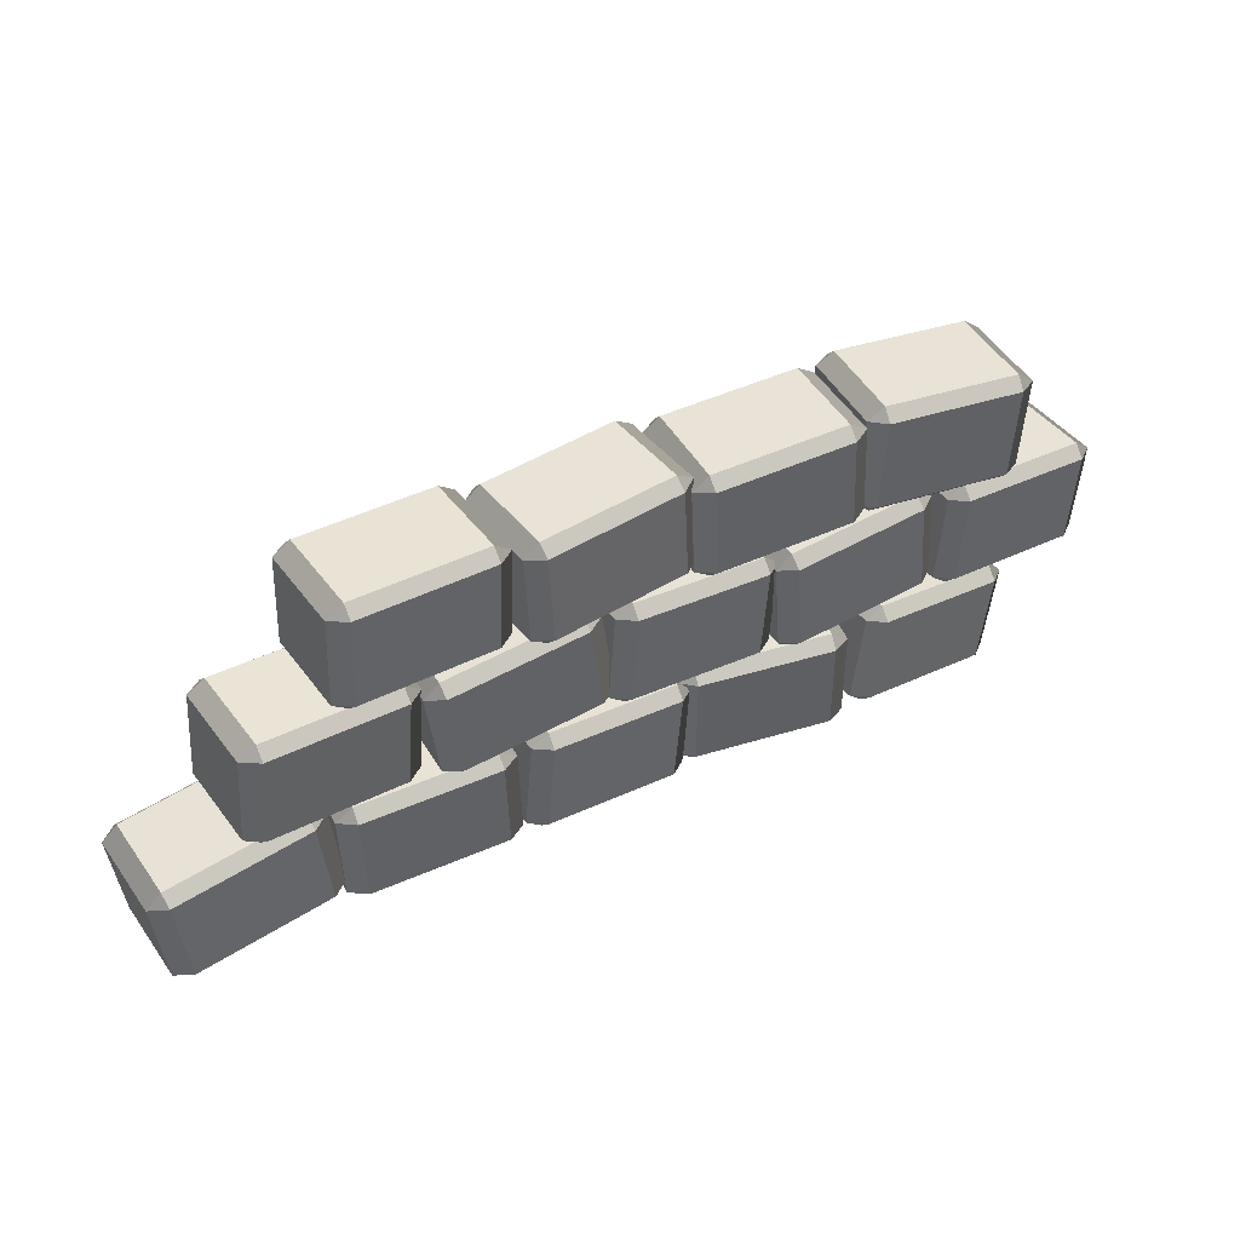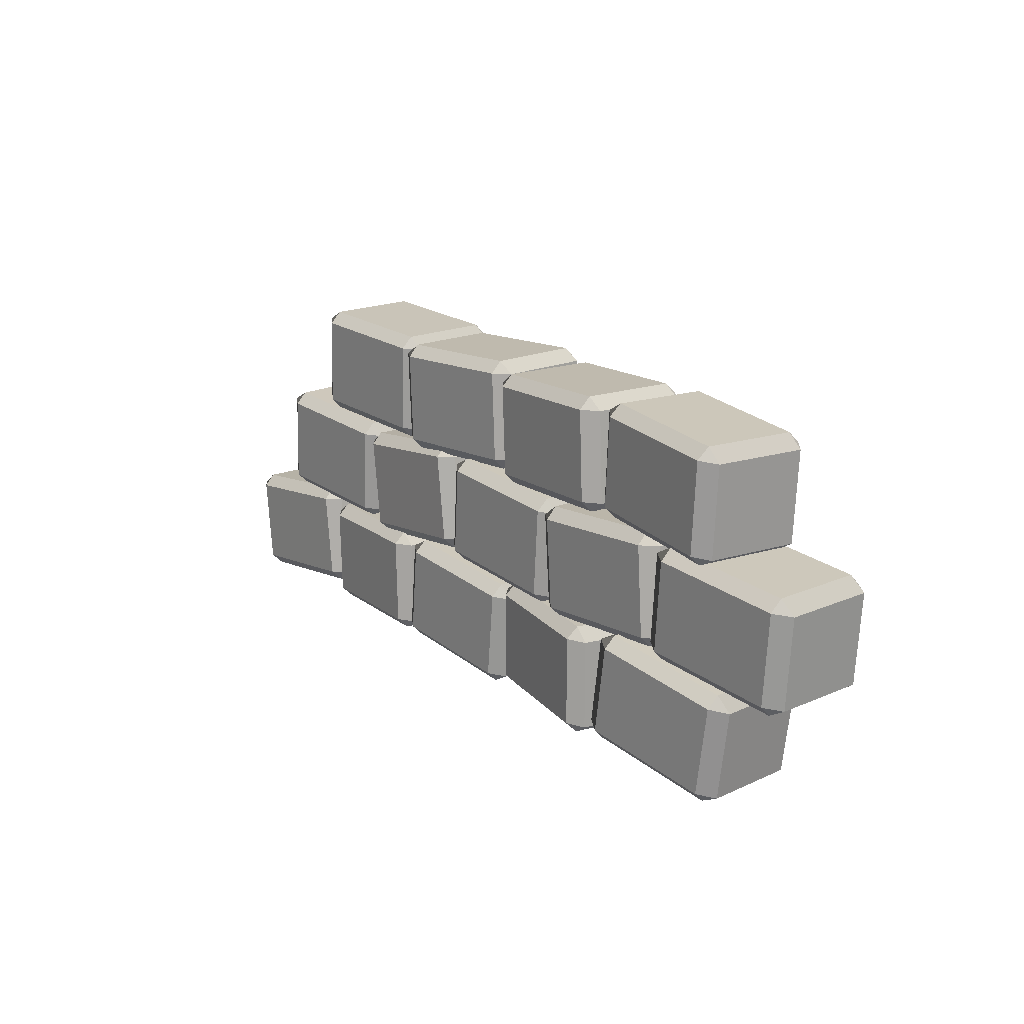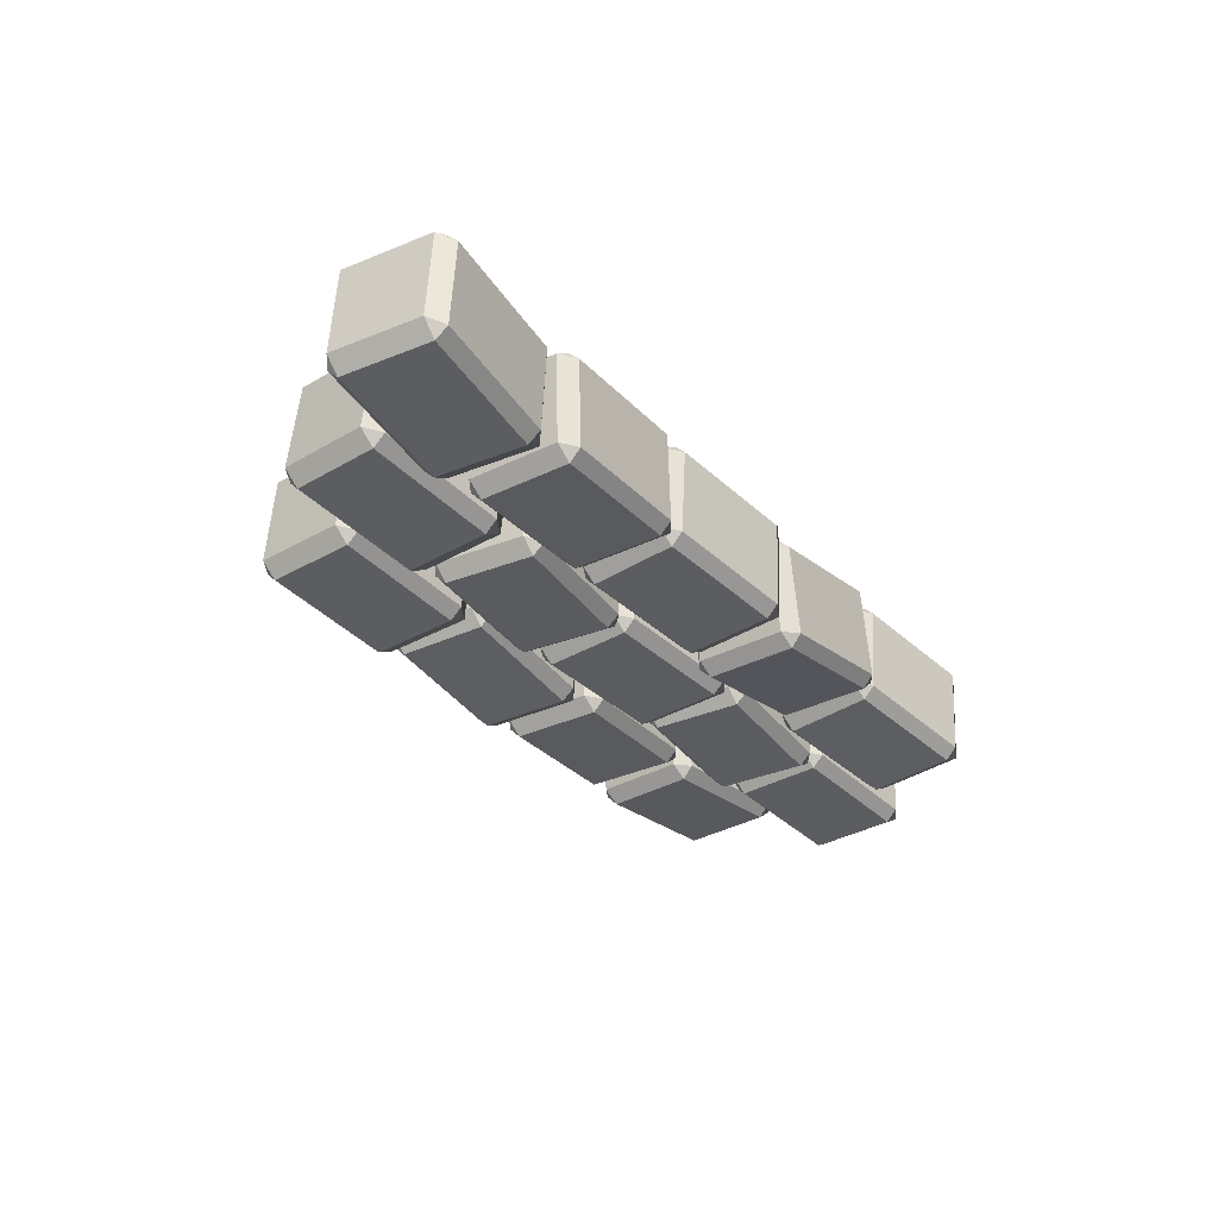
<metadata>
{"format":"obj","ext":"obj","renderer":"f3d","projection":"perspective","resolution":1024,"background":"white","views":[{"elev":42.4,"azim":-28.4,"up":"+Y"},{"elev":18.3,"azim":55.2,"up":"+Y"},{"elev":-32.3,"azim":-53.8,"up":"+Z"}]}
</metadata>
<code>
o StoneWallLeftEnd
g Cube
v -1.018 -0.7054 0.296
v -1.617 -0.7244 0.2741
v -1.031 -0.3056 0.2956
v -1.63 -0.3246 0.2736
v -1.691 -0.7268 0.2214
v -1.676 -0.7268 -0.1783
v -1.703 -0.327 0.2209
v -1.689 -0.327 -0.1788
v -1.599 -0.7244 -0.2256
v -0.9999 -0.7054 -0.2036
v -1.612 -0.3246 -0.226
v -1.013 -0.3056 -0.2041
v -0.9268 -0.703 -0.1509
v -0.9414 -0.703 0.2488
v -0.9395 -0.3032 -0.1514
v -0.9541 -0.3032 0.2484
v -1.031 -0.2556 0.2456
v -1.63 -0.2746 0.2236
v -1.016 -0.2556 -0.1542
v -1.615 -0.2746 -0.1761
v -1 -0.7554 -0.1536
v -1.599 -0.7744 -0.1755
v -1.015 -0.7554 0.2461
v -1.614 -0.7744 0.2242
f 9 22 6
f 13 21 10
f 20 11 8
f 5 24 2
f 19 15 12
f 4 18 7
f 16 17 3
f 23 14 1
f 4 2 1
f 1 3 4
f 8 6 5
f 5 7 8
f 12 10 9
f 9 11 12
f 16 14 13
f 13 15 16
f 20 18 17
f 17 19 20
f 24 22 21
f 21 23 24
f 22 9 10
f 10 21 22
f 9 6 8
f 8 11 9
f 24 5 6
f 6 22 24
f 13 10 12
f 12 15 13
f 19 12 11
f 11 20 19
f 20 8 7
f 7 18 20
f 5 2 4
f 4 7 5
f 17 16 15
f 15 19 17
f 18 4 3
f 3 17 18
f 16 3 1
f 1 14 16
f 23 1 2
f 2 24 23
f 21 13 14
f 14 23 21
g Cube (1)
v -0.2619 -0.7413 0.2622
v -0.8576 -0.6871 0.3091
v -0.2258 -0.3429 0.2594
v -0.8215 -0.2887 0.3063
v -0.9359 -0.6803 0.2651
v -0.9673 -0.6803 -0.1337
v -0.8999 -0.2819 0.2623
v -0.9313 -0.2819 -0.1365
v -0.8968 -0.6871 -0.1894
v -0.3011 -0.7413 -0.2362
v -0.8607 -0.2887 -0.1922
v -0.265 -0.3429 -0.2391
v -0.2227 -0.7481 -0.1922
v -0.1913 -0.7481 0.2065
v -0.1866 -0.3497 -0.1951
v -0.1553 -0.3497 0.2037
v -0.2252 -0.2931 0.2092
v -0.8209 -0.2389 0.2561
v -0.2566 -0.2931 -0.1896
v -0.8523 -0.2389 -0.1427
v -0.3017 -0.7911 -0.186
v -0.8974 -0.7369 -0.1392
v -0.2703 -0.7911 0.2127
v -0.866 -0.7369 0.2596
f 33 46 30
f 37 45 34
f 44 35 32
f 29 48 26
f 43 39 36
f 28 42 31
f 40 41 27
f 47 38 25
f 28 26 25
f 25 27 28
f 32 30 29
f 29 31 32
f 36 34 33
f 33 35 36
f 40 38 37
f 37 39 40
f 44 42 41
f 41 43 44
f 48 46 45
f 45 47 48
f 46 33 34
f 34 45 46
f 33 30 32
f 32 35 33
f 48 29 30
f 30 46 48
f 37 34 36
f 36 39 37
f 43 36 35
f 35 44 43
f 44 32 31
f 31 42 44
f 29 26 28
f 28 31 29
f 41 40 39
f 39 43 41
f 42 28 27
f 27 41 42
f 40 27 25
f 25 38 40
f 47 25 26
f 26 48 47
f 45 37 38
f 38 47 45
g Cube (2)
v 0.4481 -0.715 0.3251
v -0.1458 -0.715 0.2398
v 0.4481 -0.315 0.3251
v -0.1458 -0.315 0.2398
v -0.213 -0.715 0.1797
v -0.1561 -0.715 -0.2163
v -0.213 -0.315 0.1797
v -0.1561 -0.315 -0.2163
v -0.07478 -0.715 -0.2551
v 0.5191 -0.715 -0.1698
v -0.07478 -0.315 -0.2551
v 0.5191 -0.315 -0.1698
v 0.5863 -0.715 -0.1097
v 0.5294 -0.715 0.2863
v 0.5863 -0.315 -0.1097
v 0.5294 -0.315 0.2863
v 0.4552 -0.265 0.2756
v -0.1387 -0.265 0.1903
v 0.512 -0.265 -0.1203
v -0.08188 -0.265 -0.2056
v 0.512 -0.765 -0.1203
v -0.08188 -0.765 -0.2056
v 0.4552 -0.765 0.2756
v -0.1387 -0.765 0.1903
f 57 70 54
f 61 69 58
f 68 59 56
f 53 72 50
f 67 63 60
f 52 66 55
f 64 65 51
f 71 62 49
f 52 50 49
f 49 51 52
f 56 54 53
f 53 55 56
f 60 58 57
f 57 59 60
f 64 62 61
f 61 63 64
f 68 66 65
f 65 67 68
f 72 70 69
f 69 71 72
f 70 57 58
f 58 69 70
f 57 54 56
f 56 59 57
f 72 53 54
f 54 70 72
f 61 58 60
f 60 63 61
f 67 60 59
f 59 68 67
f 68 56 55
f 55 66 68
f 53 50 52
f 52 55 53
f 65 64 63
f 63 67 65
f 66 52 51
f 51 65 66
f 64 51 49
f 49 62 64
f 71 49 50
f 50 72 71
f 69 61 62
f 62 71 69
g Cube (3)
v 1.241 -0.7527 0.2515
v 0.6506 -0.6739 0.3213
v 1.293 -0.3561 0.2453
v 0.7027 -0.2774 0.3151
v 0.5709 -0.664 0.2804
v 0.5239 -0.664 -0.1168
v 0.623 -0.2675 0.2742
v 0.576 -0.2675 -0.123
v 0.5919 -0.6739 -0.1752
v 1.183 -0.7527 -0.2451
v 0.644 -0.2774 -0.1814
v 1.235 -0.3561 -0.2512
v 1.262 -0.7625 -0.2042
v 1.309 -0.7625 0.1931
v 1.314 -0.366 -0.2103
v 1.361 -0.366 0.1869
v 1.294 -0.3065 0.1949
v 0.7034 -0.2278 0.2647
v 1.247 -0.3065 -0.2024
v 0.6564 -0.2278 -0.1325
v 1.182 -0.8022 -0.1947
v 0.5912 -0.7235 -0.1248
v 1.229 -0.8022 0.2026
v 0.6382 -0.7235 0.2724
f 81 94 78
f 85 93 82
f 92 83 80
f 77 96 74
f 91 87 84
f 76 90 79
f 88 89 75
f 95 86 73
f 76 74 73
f 73 75 76
f 80 78 77
f 77 79 80
f 84 82 81
f 81 83 84
f 88 86 85
f 85 87 88
f 92 90 89
f 89 91 92
f 96 94 93
f 93 95 96
f 94 81 82
f 82 93 94
f 81 78 80
f 80 83 81
f 96 77 78
f 78 94 96
f 85 82 84
f 84 87 85
f 91 84 83
f 83 92 91
f 92 80 79
f 79 90 92
f 77 74 76
f 76 79 77
f 89 88 87
f 87 91 89
f 90 76 75
f 75 89 90
f 88 75 73
f 73 86 88
f 95 73 74
f 74 96 95
f 93 85 86
f 86 95 93
g Cube (4)
v 0.8874 -0.1751 0.2696
v 0.2901 -0.2224 0.2998
v 0.8558 0.2236 0.2696
v 0.2585 0.1763 0.2998
v 0.2129 -0.2285 0.2536
v 0.1928 -0.2301 -0.1459
v 0.1813 0.1702 0.2536
v 0.1612 0.1686 -0.1459
v 0.265 -0.2244 -0.1996
v 0.8624 -0.1771 -0.2298
v 0.2334 0.1743 -0.1996
v 0.8308 0.2217 -0.2298
v 0.9395 -0.171 -0.1836
v 0.9596 -0.1694 0.2159
v 0.9079 0.2278 -0.1836
v 0.928 0.2294 0.2159
v 0.8494 0.2733 0.2197
v 0.252 0.226 0.2498
v 0.8293 0.2717 -0.1798
v 0.2319 0.2244 -0.1496
v 0.8688 -0.2267 -0.1798
v 0.2714 -0.2741 -0.1496
v 0.8889 -0.2251 0.2197
v 0.2915 -0.2725 0.2498
f 105 118 102
f 109 117 106
f 116 107 104
f 101 120 98
f 115 111 108
f 100 114 103
f 112 113 99
f 119 110 97
f 100 98 97
f 97 99 100
f 104 102 101
f 101 103 104
f 108 106 105
f 105 107 108
f 112 110 109
f 109 111 112
f 116 114 113
f 113 115 116
f 120 118 117
f 117 119 120
f 118 105 106
f 106 117 118
f 105 102 104
f 104 107 105
f 120 101 102
f 102 118 120
f 109 106 108
f 108 111 109
f 115 108 107
f 107 116 115
f 116 104 103
f 103 114 116
f 101 98 100
f 100 103 101
f 113 112 111
f 111 115 113
f 114 100 99
f 99 113 114
f 112 99 97
f 97 110 112
f 119 97 98
f 98 120 119
f 117 109 110
f 110 119 117
g Cube (5)
v 0.1185 -0.2215 0.2693
v -0.4793 -0.1801 0.3
v 0.1461 0.1775 0.2693
v -0.4517 0.219 0.3
v -0.5566 -0.1747 0.2539
v -0.577 -0.1733 -0.1455
v -0.5289 0.2243 0.2539
v -0.5494 0.2257 -0.1455
v -0.5049 -0.1783 -0.1993
v 0.09293 -0.2197 -0.23
v -0.4772 0.2207 -0.1993
v 0.1206 0.1793 -0.23
v 0.1702 -0.2251 -0.1839
v 0.1906 -0.2265 0.2155
v 0.1979 0.174 -0.1839
v 0.2183 0.1725 0.2155
v 0.147 0.2276 0.2194
v -0.4508 0.269 0.2501
v 0.1266 0.229 -0.1801
v -0.4712 0.2704 -0.1494
v 0.09203 -0.2698 -0.1801
v -0.5058 -0.2284 -0.1494
v 0.1125 -0.2712 0.2194
v -0.4853 -0.2298 0.2501
f 129 142 126
f 133 141 130
f 140 131 128
f 125 144 122
f 139 135 132
f 124 138 127
f 136 137 123
f 143 134 121
f 124 122 121
f 121 123 124
f 128 126 125
f 125 127 128
f 132 130 129
f 129 131 132
f 136 134 133
f 133 135 136
f 140 138 137
f 137 139 140
f 144 142 141
f 141 143 144
f 142 129 130
f 130 141 142
f 129 126 128
f 128 131 129
f 144 125 126
f 126 142 144
f 133 130 132
f 132 135 133
f 139 132 131
f 131 140 139
f 140 128 127
f 127 138 140
f 125 122 124
f 124 127 125
f 137 136 135
f 135 139 137
f 138 124 123
f 123 137 138
f 136 123 121
f 121 134 136
f 143 121 122
f 122 144 143
f 141 133 134
f 134 143 141
g Cube (6)
v -0.5957 -0.1595 0.285
v -1.191 -0.2378 0.285
v -0.6479 0.237 0.285
v -1.243 0.1588 0.285
v -1.265 -0.2476 0.235
v -1.265 -0.2476 -0.165
v -1.317 0.149 0.235
v -1.317 0.149 -0.165
v -1.191 -0.2378 -0.215
v -0.5957 -0.1595 -0.215
v -1.243 0.1588 -0.215
v -0.6479 0.237 -0.215
v -0.5213 -0.1498 -0.165
v -0.5213 -0.1498 0.235
v -0.5735 0.2468 -0.165
v -0.5735 0.2468 0.235
v -0.6544 0.2866 0.235
v -1.249 0.2084 0.235
v -0.6544 0.2866 -0.165
v -1.249 0.2084 -0.165
v -0.5892 -0.2091 -0.165
v -1.184 -0.2874 -0.165
v -0.5892 -0.2091 0.235
v -1.184 -0.2874 0.235
f 153 166 150
f 157 165 154
f 164 155 152
f 149 168 146
f 163 159 156
f 148 162 151
f 160 161 147
f 167 158 145
f 148 146 145
f 145 147 148
f 152 150 149
f 149 151 152
f 156 154 153
f 153 155 156
f 160 158 157
f 157 159 160
f 164 162 161
f 161 163 164
f 168 166 165
f 165 167 168
f 166 153 154
f 154 165 166
f 153 150 152
f 152 155 153
f 168 149 150
f 150 166 168
f 157 154 156
f 156 159 157
f 163 156 155
f 155 164 163
f 164 152 151
f 151 162 164
f 149 146 148
f 148 151 149
f 161 160 159
f 159 163 161
f 162 148 147
f 147 161 162
f 160 147 145
f 145 158 160
f 167 145 146
f 146 168 167
f 165 157 158
f 158 167 165
g Cube (7)
v -1.003 0.293 0.2584
v -1.6 0.3154 0.3095
v -0.9875 0.6927 0.2587
v -1.585 0.7151 0.3098
v -1.679 0.3184 0.2661
v -1.713 0.3199 -0.1325
v -1.664 0.7181 0.2663
v -1.698 0.7196 -0.1322
v -1.642 0.3173 -0.1887
v -1.045 0.2949 -0.2398
v -1.627 0.717 -0.1884
v -1.03 0.6946 -0.2395
v -0.9661 0.2919 -0.1963
v -0.9321 0.2904 0.2022
v -0.9511 0.6916 -0.196
v -0.9171 0.6901 0.2025
v -0.9899 0.7429 0.2089
v -1.587 0.7652 0.26
v -1.024 0.7444 -0.1896
v -1.621 0.7668 -0.1386
v -1.043 0.2448 -0.19
v -1.64 0.2671 -0.1389
v -1.009 0.2432 0.2086
v -1.606 0.2656 0.2596
f 177 190 174
f 181 189 178
f 188 179 176
f 173 192 170
f 187 183 180
f 172 186 175
f 184 185 171
f 191 182 169
f 172 170 169
f 169 171 172
f 176 174 173
f 173 175 176
f 180 178 177
f 177 179 180
f 184 182 181
f 181 183 184
f 188 186 185
f 185 187 188
f 192 190 189
f 189 191 192
f 190 177 178
f 178 189 190
f 177 174 176
f 176 179 177
f 192 173 174
f 174 190 192
f 181 178 180
f 180 183 181
f 187 180 179
f 179 188 187
f 188 176 175
f 175 186 188
f 173 170 172
f 172 175 173
f 185 184 183
f 183 187 185
f 186 172 171
f 171 185 186
f 184 171 169
f 169 182 184
f 191 169 170
f 170 192 191
f 189 181 182
f 182 191 189
g Cube (8)
v -0.2148 0.3219 0.251
v -0.8105 0.2914 0.3161
v -0.2353 0.7214 0.2509
v -0.8309 0.6909 0.3161
v -0.8904 0.2874 0.2746
v -0.9338 0.2851 -0.1231
v -0.9108 0.6868 0.2745
v -0.9542 0.6846 -0.1231
v -0.8647 0.2886 -0.1809
v -0.269 0.3191 -0.2461
v -0.8852 0.6881 -0.181
v -0.2895 0.7186 -0.2461
v -0.1892 0.3232 -0.2045
v -0.1458 0.3254 0.1931
v -0.2096 0.7226 -0.2045
v -0.1662 0.7249 0.1931
v -0.2432 0.771 0.2012
v -0.8389 0.7406 0.2664
v -0.2866 0.7688 -0.1964
v -0.8823 0.7383 -0.1313
v -0.2611 0.2694 -0.1964
v -0.8567 0.239 -0.1312
v -0.2177 0.2717 0.2013
v -0.8134 0.2412 0.2664
f 201 214 198
f 205 213 202
f 212 203 200
f 197 216 194
f 211 207 204
f 196 210 199
f 208 209 195
f 215 206 193
f 196 194 193
f 193 195 196
f 200 198 197
f 197 199 200
f 204 202 201
f 201 203 204
f 208 206 205
f 205 207 208
f 212 210 209
f 209 211 212
f 216 214 213
f 213 215 216
f 214 201 202
f 202 213 214
f 201 198 200
f 200 203 201
f 216 197 198
f 198 214 216
f 205 202 204
f 204 207 205
f 211 204 203
f 203 212 211
f 212 200 199
f 199 210 212
f 197 194 196
f 196 199 197
f 209 208 207
f 207 211 209
f 210 196 195
f 195 209 210
f 208 195 193
f 193 206 208
f 215 193 194
f 194 216 215
f 213 205 206
f 206 215 213
g Cube (9)
v 0.5013 0.3199 0.2947
v -0.09765 0.2899 0.2751
v 0.4813 0.7194 0.2947
v -0.1177 0.6894 0.275
v -0.1709 0.2862 0.2226
v -0.1578 0.2868 -0.1772
v -0.1909 0.6857 0.2226
v -0.1778 0.6863 -0.1772
v -0.08127 0.2906 -0.2247
v 0.5177 0.3206 -0.205
v -0.1013 0.6901 -0.2247
v 0.4977 0.7201 -0.205
v 0.5909 0.3243 -0.1526
v 0.5778 0.3237 0.2472
v 0.5709 0.7238 -0.1526
v 0.5578 0.7232 0.2472
v 0.4804 0.7694 0.2447
v -0.1185 0.7394 0.225
v 0.4935 0.77 -0.1551
v -0.1054 0.74 -0.1747
v 0.5185 0.2706 -0.155
v -0.0804 0.2406 -0.1747
v 0.5054 0.27 0.2448
v -0.09351 0.24 0.2251
f 225 238 222
f 229 237 226
f 236 227 224
f 221 240 218
f 235 231 228
f 220 234 223
f 232 233 219
f 239 230 217
f 220 218 217
f 217 219 220
f 224 222 221
f 221 223 224
f 228 226 225
f 225 227 228
f 232 230 229
f 229 231 232
f 236 234 233
f 233 235 236
f 240 238 237
f 237 239 240
f 238 225 226
f 226 237 238
f 225 222 224
f 224 227 225
f 240 221 222
f 222 238 240
f 229 226 228
f 228 231 229
f 235 228 227
f 227 236 235
f 236 224 223
f 223 234 236
f 221 218 220
f 220 223 221
f 233 232 231
f 231 235 233
f 234 220 219
f 219 233 234
f 232 219 217
f 217 230 232
f 239 217 218
f 218 240 239
f 237 229 230
f 230 239 237
g Cube (10)
v 1.223 0.2886 0.3021
v 0.6247 0.3238 0.267
v 1.246 0.688 0.3021
v 0.6481 0.7231 0.267
v 0.5529 0.328 0.2127
v 0.5763 0.3266 -0.1866
v 0.5763 0.7273 0.2127
v 0.5997 0.7259 -0.1866
v 0.6539 0.322 -0.2321
v 1.252 0.2869 -0.197
v 0.6774 0.7214 -0.2321
v 1.275 0.6862 -0.197
v 1.324 0.2827 -0.1427
v 1.3 0.2841 0.2566
v 1.347 0.682 -0.1427
v 1.324 0.6834 0.2566
v 1.252 0.7377 0.2522
v 0.654 0.7728 0.2171
v 1.275 0.7363 -0.1471
v 0.6774 0.7714 -0.1822
v 1.246 0.2372 -0.1471
v 0.6481 0.2723 -0.1822
v 1.223 0.2386 0.2522
v 0.6247 0.2737 0.2171
f 249 262 246
f 253 261 250
f 260 251 248
f 245 264 242
f 259 255 252
f 244 258 247
f 256 257 243
f 263 254 241
f 244 242 241
f 241 243 244
f 248 246 245
f 245 247 248
f 252 250 249
f 249 251 252
f 256 254 253
f 253 255 256
f 260 258 257
f 257 259 260
f 264 262 261
f 261 263 264
f 262 249 250
f 250 261 262
f 249 246 248
f 248 251 249
f 264 245 246
f 246 262 264
f 253 250 252
f 252 255 253
f 259 252 251
f 251 260 259
f 260 248 247
f 247 258 260
f 245 242 244
f 244 247 245
f 257 256 255
f 255 259 257
f 258 244 243
f 243 257 258
f 256 243 241
f 241 254 256
f 263 241 242
f 242 264 263
f 261 253 254
f 254 263 261
g Cube (11)
v 1.619 -0.2231 0.2596
v 1.023 -0.1796 0.3087
v 1.649 0.1759 0.2596
v 1.052 0.2193 0.3087
v 0.9444 -0.1739 0.265
v 0.9118 -0.1715 -0.1336
v 0.9735 0.225 0.265
v 0.9408 0.2274 -0.1336
v 0.9822 -0.1766 -0.1896
v 1.579 -0.2201 -0.2387
v 1.011 0.2223 -0.1896
v 1.608 0.1789 -0.2387
v 1.657 -0.2258 -0.195
v 1.69 -0.2282 0.2036
v 1.686 0.1731 -0.195
v 1.719 0.1708 0.2036
v 1.648 0.2261 0.2098
v 1.052 0.2695 0.2589
v 1.615 0.2284 -0.1889
v 1.019 0.2719 -0.1398
v 1.579 -0.2702 -0.1889
v 0.9827 -0.2268 -0.1398
v 1.612 -0.2726 0.2098
v 1.015 -0.2292 0.2589
f 273 286 270
f 277 285 274
f 284 275 272
f 269 288 266
f 283 279 276
f 268 282 271
f 280 281 267
f 287 278 265
f 268 266 265
f 265 267 268
f 272 270 269
f 269 271 272
f 276 274 273
f 273 275 276
f 280 278 277
f 277 279 280
f 284 282 281
f 281 283 284
f 288 286 285
f 285 287 288
f 286 273 274
f 274 285 286
f 273 270 272
f 272 275 273
f 288 269 270
f 270 286 288
f 277 274 276
f 276 279 277
f 283 276 275
f 275 284 283
f 284 272 271
f 271 282 284
f 269 266 268
f 268 271 269
f 281 280 279
f 279 283 281
f 282 268 267
f 267 281 282
f 280 267 265
f 265 278 280
f 287 265 266
f 266 288 287
f 285 277 278
f 278 287 285
g Cube (12)
v -1.399 -0.225 0.2499
v -1.995 -0.1851 0.3119
v -1.372 0.174 0.2553
v -1.968 0.2139 0.3174
v -2.074 -0.1791 0.27
v -2.115 -0.1708 -0.1278
v -2.047 0.22 0.2754
v -2.088 0.2282 -0.1224
v -2.046 -0.1748 -0.1853
v -1.451 -0.2147 -0.2474
v -2.019 0.2242 -0.1799
v -1.423 0.1843 -0.2419
v -1.371 -0.2207 -0.2054
v -1.33 -0.229 0.1924
v -1.344 0.1783 -0.2
v -1.303 0.1701 0.1979
v -1.374 0.2249 0.2063
v -1.969 0.2649 0.2683
v -1.415 0.2332 -0.1915
v -2.01 0.2731 -0.1295
v -1.449 -0.2656 -0.1983
v -2.044 -0.2257 -0.1363
v -1.408 -0.2738 0.1995
v -2.003 -0.2339 0.2615
f 297 310 294
f 301 309 298
f 308 299 296
f 293 312 290
f 307 303 300
f 292 306 295
f 304 305 291
f 311 302 289
f 292 290 289
f 289 291 292
f 296 294 293
f 293 295 296
f 300 298 297
f 297 299 300
f 304 302 301
f 301 303 304
f 308 306 305
f 305 307 308
f 312 310 309
f 309 311 312
f 310 297 298
f 298 309 310
f 297 294 296
f 296 299 297
f 312 293 294
f 294 310 312
f 301 298 300
f 300 303 301
f 307 300 299
f 299 308 307
f 308 296 295
f 295 306 308
f 293 290 292
f 292 295 293
f 305 304 303
f 303 307 305
f 306 292 291
f 291 305 306
f 304 291 289
f 289 302 304
f 311 289 290
f 290 312 311
f 309 301 302
f 302 311 309
g Cube (13)
v -1.749 -0.6778 0.2608
v -2.343 -0.7464 0.3068
v -1.795 -0.2804 0.2617
v -2.389 -0.349 0.3078
v -2.422 -0.7553 0.2628
v -2.452 -0.7578 -0.1361
v -2.467 -0.3579 0.2637
v -2.498 -0.3605 -0.1351
v -2.382 -0.7496 -0.1917
v -1.787 -0.681 -0.2378
v -2.428 -0.3522 -0.1907
v -1.833 -0.2836 -0.2368
v -1.709 -0.6721 -0.1937
v -1.679 -0.6695 0.2052
v -1.755 -0.2747 -0.1927
v -1.724 -0.2722 0.2061
v -1.804 -0.2311 0.212
v -2.399 -0.2997 0.2581
v -1.835 -0.2336 -0.1868
v -2.429 -0.3022 -0.1407
v -1.778 -0.7303 -0.188
v -2.372 -0.7989 -0.1419
v -1.747 -0.7278 0.2108
v -2.342 -0.7964 0.2569
f 321 334 318
f 325 333 322
f 332 323 320
f 317 336 314
f 331 327 324
f 316 330 319
f 328 329 315
f 335 326 313
f 316 314 313
f 313 315 316
f 320 318 317
f 317 319 320
f 324 322 321
f 321 323 324
f 328 326 325
f 325 327 328
f 332 330 329
f 329 331 332
f 336 334 333
f 333 335 336
f 334 321 322
f 322 333 334
f 321 318 320
f 320 323 321
f 336 317 318
f 318 334 336
f 325 322 324
f 324 327 325
f 331 324 323
f 323 332 331
f 332 320 319
f 319 330 332
f 317 314 316
f 316 319 317
f 329 328 327
f 327 331 329
f 330 316 315
f 315 329 330
f 328 315 313
f 313 326 328
f 335 313 314
f 314 336 335
f 333 325 326
f 326 335 333

</code>
